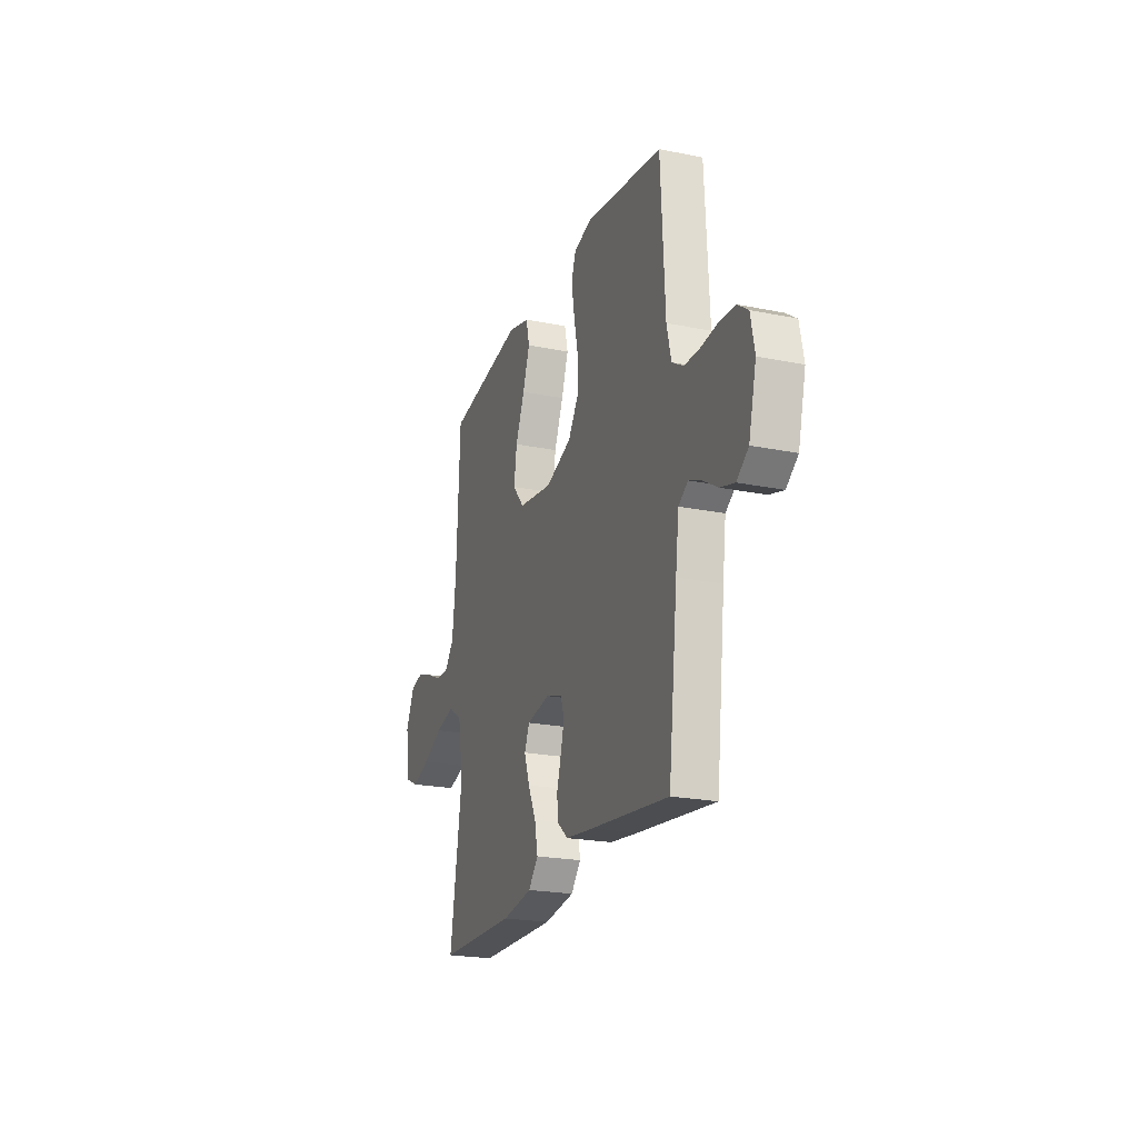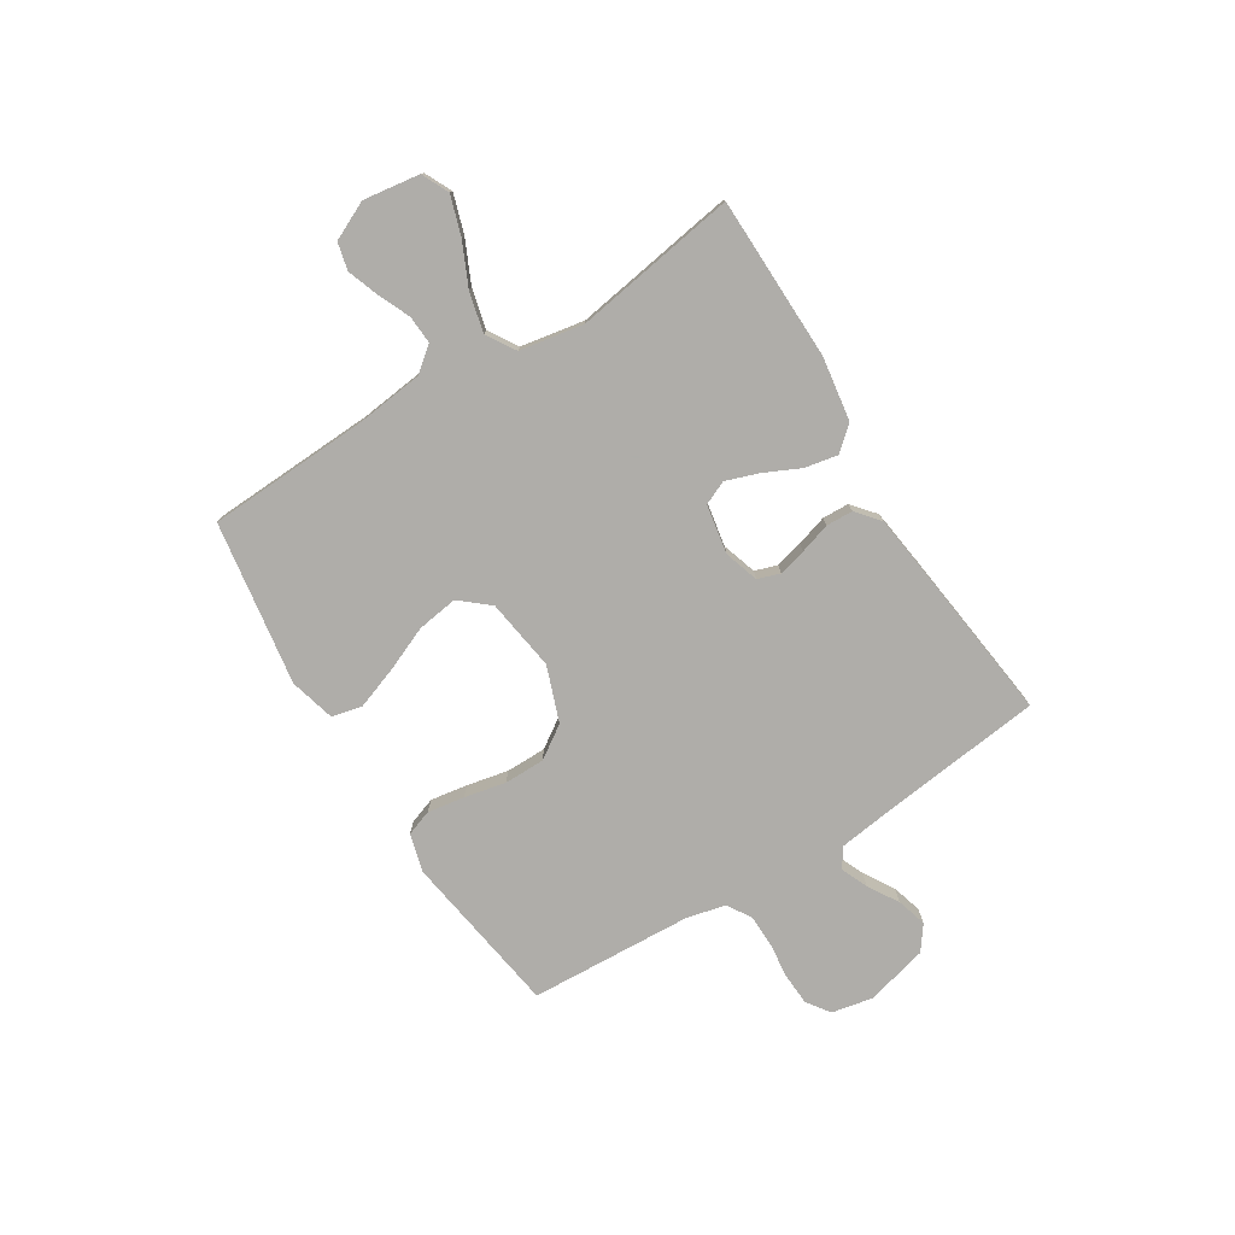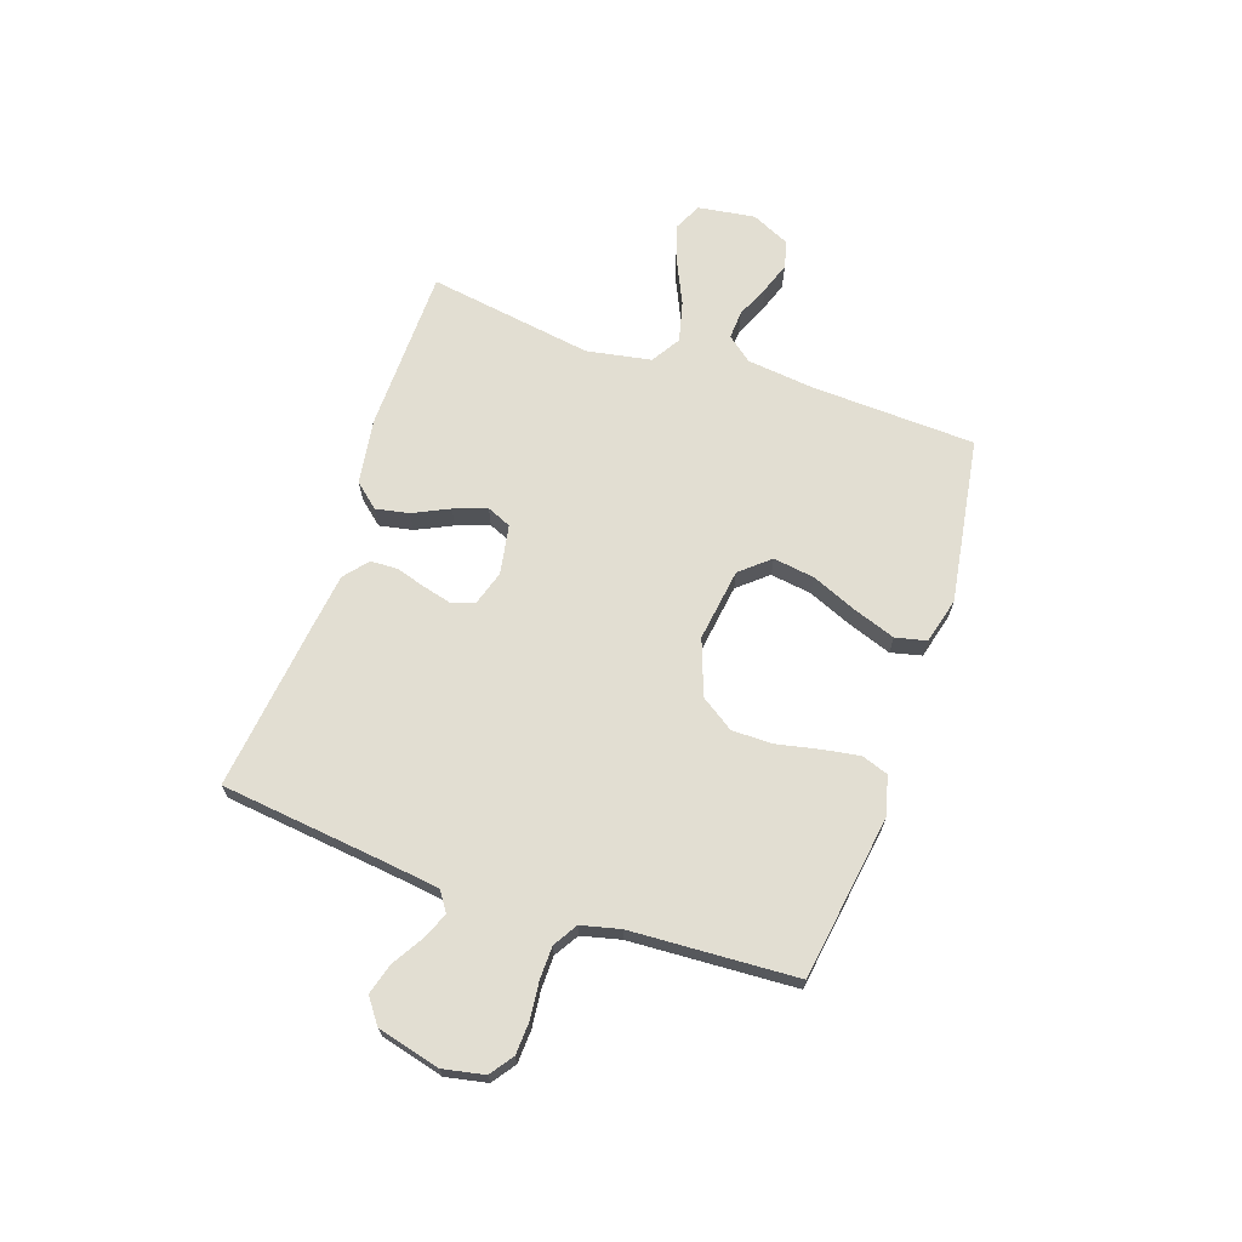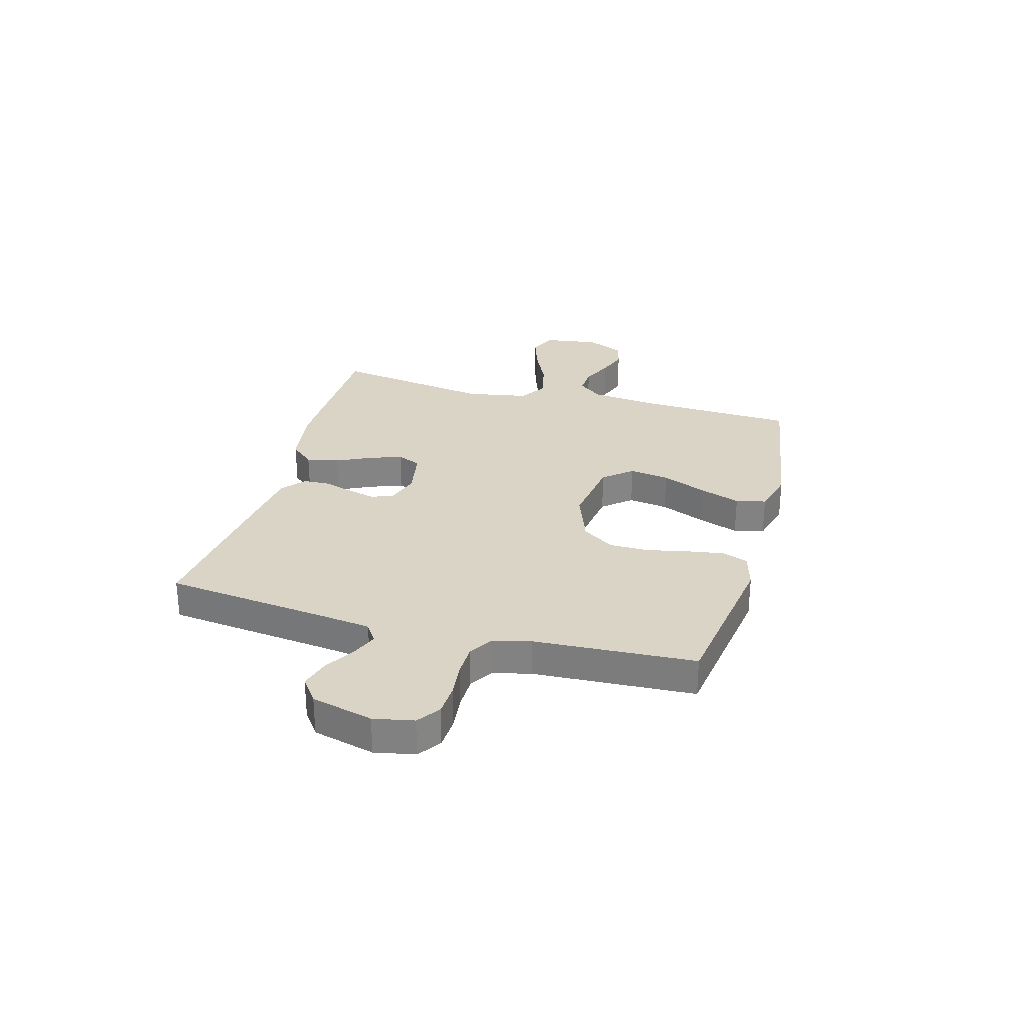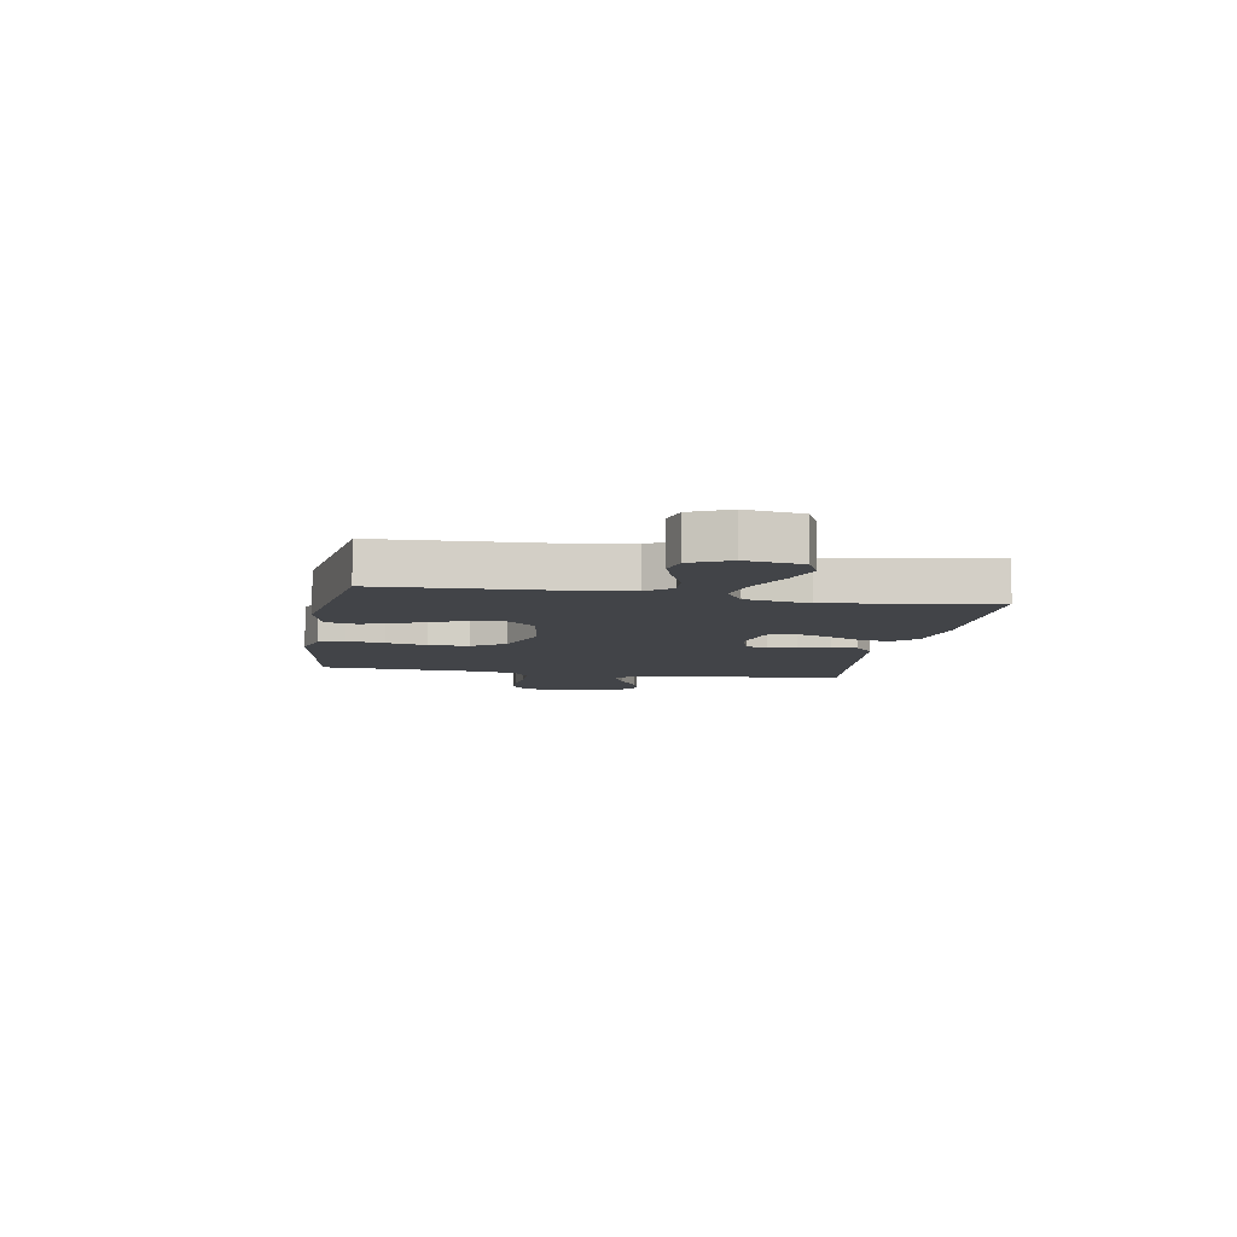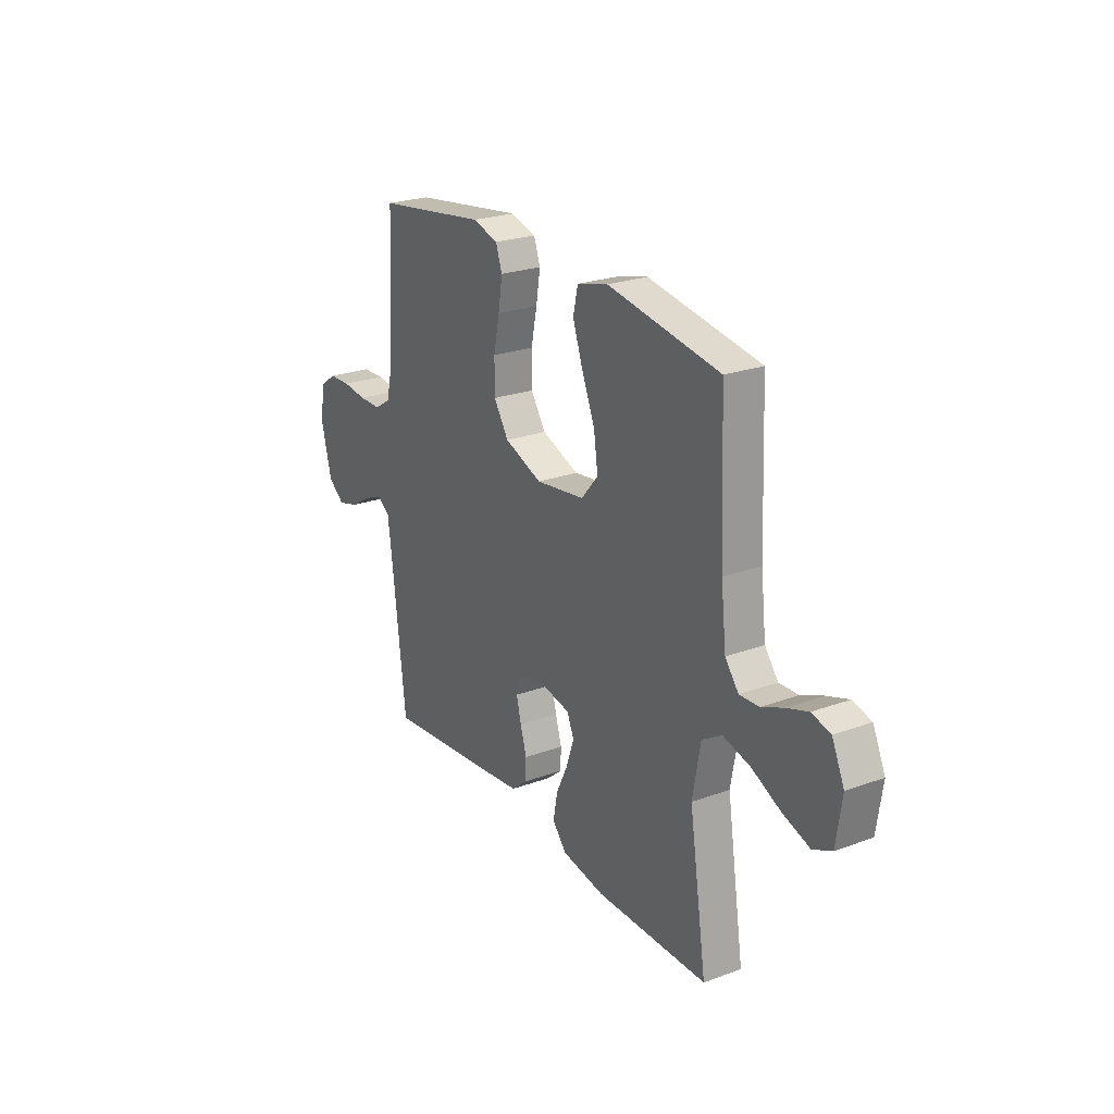
<metadata>
{"format":"obj","ext":"obj","renderer":"f3d","projection":"perspective","resolution":1024,"background":"white","views":[{"elev":-22.1,"azim":-109.6,"up":"+Z"},{"elev":-77.2,"azim":122.0,"up":"+Y"},{"elev":68.0,"azim":-71.2,"up":"+Y"},{"elev":28.9,"azim":-74.6,"up":"+Y"},{"elev":-8.1,"azim":80.1,"up":"+Y"},{"elev":24.5,"azim":59.1,"up":"+Z"}]}
</metadata>
<code>
v -0.5 0.07 -0.5
v -0.535 0.07 -0.2
v -0.548 0.07 -0.1
v -0.584 0.07 -0.076
v -0.633 0.07 -0.097
v -0.689 0.07 -0.131
v -0.744 0.07 -0.147
v -0.789 0.07 -0.114
v -0.818 0.07 0
v -0.803 0.07 0.075
v -0.761 0.07 0.105
v -0.702 0.07 0.108
v -0.637 0.07 0.101
v -0.577 0.07 0.102
v -0.533 0.07 0.129
v -0.516 0.07 0.2
v -0.5 0.07 0.5
v -0.2 0.07 0.545
v -0.131 0.07 0.526
v -0.114 0.07 0.478
v -0.125 0.07 0.41
v -0.141 0.07 0.334
v -0.141 0.07 0.26
v -0.101 0.07 0.2
v 0 0.07 0.163
v 0.132 0.07 0.182
v 0.177 0.07 0.235
v 0.166 0.07 0.31
v 0.131 0.07 0.393
v 0.104 0.07 0.469
v 0.117 0.07 0.525
v 0.2 0.07 0.547
v 0.5 0.07 0.5
v 0.513 0.07 0.2
v 0.527 0.07 0.079
v 0.563 0.07 0.034
v 0.615 0.07 0.037
v 0.674 0.07 0.063
v 0.731 0.07 0.083
v 0.781 0.07 0.071
v 0.814 0.07 0
v 0.799 0.07 -0.103
v 0.749 0.07 -0.127
v 0.678 0.07 -0.104
v 0.6 0.07 -0.068
v 0.527 0.07 -0.05
v 0.474 0.07 -0.083
v 0.453 0.07 -0.2
v 0.5 0.07 -0.5
v 0.2 0.07 -0.505
v 0.083 0.07 -0.487
v 0.045 0.07 -0.443
v 0.057 0.07 -0.382
v 0.088 0.07 -0.317
v 0.109 0.07 -0.257
v 0.09 0.07 -0.213
v 0 0.07 -0.197
v -0.063 0.07 -0.217
v -0.077 0.07 -0.258
v -0.064 0.07 -0.309
v -0.047 0.07 -0.365
v -0.049 0.07 -0.414
v -0.092 0.07 -0.45
v -0.2 0.07 -0.464
v -0.5 0 -0.5
v -0.535 0 -0.2
v -0.548 0 -0.1
v -0.584 0 -0.076
v -0.633 0 -0.097
v -0.689 0 -0.131
v -0.744 0 -0.147
v -0.789 0 -0.114
v -0.818 0 0
v -0.803 0 0.075
v -0.761 0 0.105
v -0.702 0 0.108
v -0.637 0 0.101
v -0.577 0 0.102
v -0.533 0 0.129
v -0.516 0 0.2
v -0.5 0 0.5
v -0.2 0 0.545
v -0.131 0 0.526
v -0.114 0 0.478
v -0.125 0 0.41
v -0.141 0 0.334
v -0.141 0 0.26
v -0.101 0 0.2
v 0 0 0.163
v 0.132 0 0.182
v 0.177 0 0.235
v 0.166 0 0.31
v 0.131 0 0.393
v 0.104 0 0.469
v 0.117 0 0.525
v 0.2 0 0.547
v 0.5 0 0.5
v 0.513 0 0.2
v 0.527 0 0.079
v 0.563 0 0.034
v 0.615 0 0.037
v 0.674 0 0.063
v 0.731 0 0.083
v 0.781 0 0.071
v 0.814 0 0
v 0.799 0 -0.103
v 0.749 0 -0.127
v 0.678 0 -0.104
v 0.6 0 -0.068
v 0.527 0 -0.05
v 0.474 0 -0.083
v 0.453 0 -0.2
v 0.5 0 -0.5
v 0.2 0 -0.505
v 0.083 0 -0.487
v 0.045 0 -0.443
v 0.057 0 -0.382
v 0.088 0 -0.317
v 0.109 0 -0.257
v 0.09 0 -0.213
v 0 0 -0.197
v -0.063 0 -0.217
v -0.077 0 -0.258
v -0.064 0 -0.309
v -0.047 0 -0.365
v -0.049 0 -0.414
v -0.092 0 -0.45
v -0.2 0 -0.464
f 63 64 1 2
f 60 61 62 63
f 59 60 63 2
f 58 59 2 3
f 57 58 3 4
f 56 57 4
f 51 52 53 54
f 51 54 55
f 48 49 50 51
f 47 48 51 55
f 46 47 55 56
f 42 43 44 45
f 42 45 46
f 41 42 46
f 40 41 46
f 37 38 39 40
f 37 40 46 56
f 31 32 33 34
f 31 34 35
f 28 29 30 31
f 28 31 35 36
f 19 20 21 22
f 17 18 19 22
f 16 17 22 23
f 15 16 23 24
f 10 11 12 13
f 10 13 14
f 9 10 14
f 8 9 14
f 5 6 7 8
f 4 5 8 14
f 36 37 56 4
f 27 28 36
f 26 27 36
f 25 26 36 4
f 15 24 25
f 4 14 15 25
f 66 65 128 127
f 127 126 125 124
f 66 127 124 123
f 67 66 123 122
f 68 67 122 121
f 68 121 120
f 118 117 116 115
f 119 118 115
f 115 114 113 112
f 119 115 112 111
f 120 119 111 110
f 109 108 107 106
f 110 109 106
f 110 106 105
f 110 105 104
f 104 103 102 101
f 120 110 104 101
f 98 97 96 95
f 99 98 95
f 95 94 93 92
f 100 99 95 92
f 86 85 84 83
f 86 83 82 81
f 87 86 81 80
f 88 87 80 79
f 77 76 75 74
f 78 77 74
f 78 74 73
f 78 73 72
f 72 71 70 69
f 78 72 69 68
f 68 120 101 100
f 100 92 91
f 100 91 90
f 68 100 90 89
f 89 88 79
f 89 79 78 68
f 1 65 66 2
f 2 66 67 3
f 3 67 68 4
f 4 68 69 5
f 5 69 70 6
f 6 70 71 7
f 7 71 72 8
f 8 72 73 9
f 9 73 74 10
f 10 74 75 11
f 11 75 76 12
f 12 76 77 13
f 13 77 78 14
f 14 78 79 15
f 15 79 80 16
f 16 80 81 17
f 17 81 82 18
f 18 82 83 19
f 19 83 84 20
f 20 84 85 21
f 21 85 86 22
f 22 86 87 23
f 23 87 88 24
f 24 88 89 25
f 25 89 90 26
f 26 90 91 27
f 27 91 92 28
f 28 92 93 29
f 29 93 94 30
f 30 94 95 31
f 31 95 96 32
f 32 96 97 33
f 33 97 98 34
f 34 98 99 35
f 35 99 100 36
f 36 100 101 37
f 37 101 102 38
f 38 102 103 39
f 39 103 104 40
f 40 104 105 41
f 41 105 106 42
f 42 106 107 43
f 43 107 108 44
f 44 108 109 45
f 45 109 110 46
f 46 110 111 47
f 47 111 112 48
f 48 112 113 49
f 49 113 114 50
f 50 114 115 51
f 51 115 116 52
f 52 116 117 53
f 53 117 118 54
f 54 118 119 55
f 55 119 120 56
f 56 120 121 57
f 57 121 122 58
f 58 122 123 59
f 59 123 124 60
f 60 124 125 61
f 61 125 126 62
f 62 126 127 63
f 63 127 128 64
f 64 128 65 1

</code>
